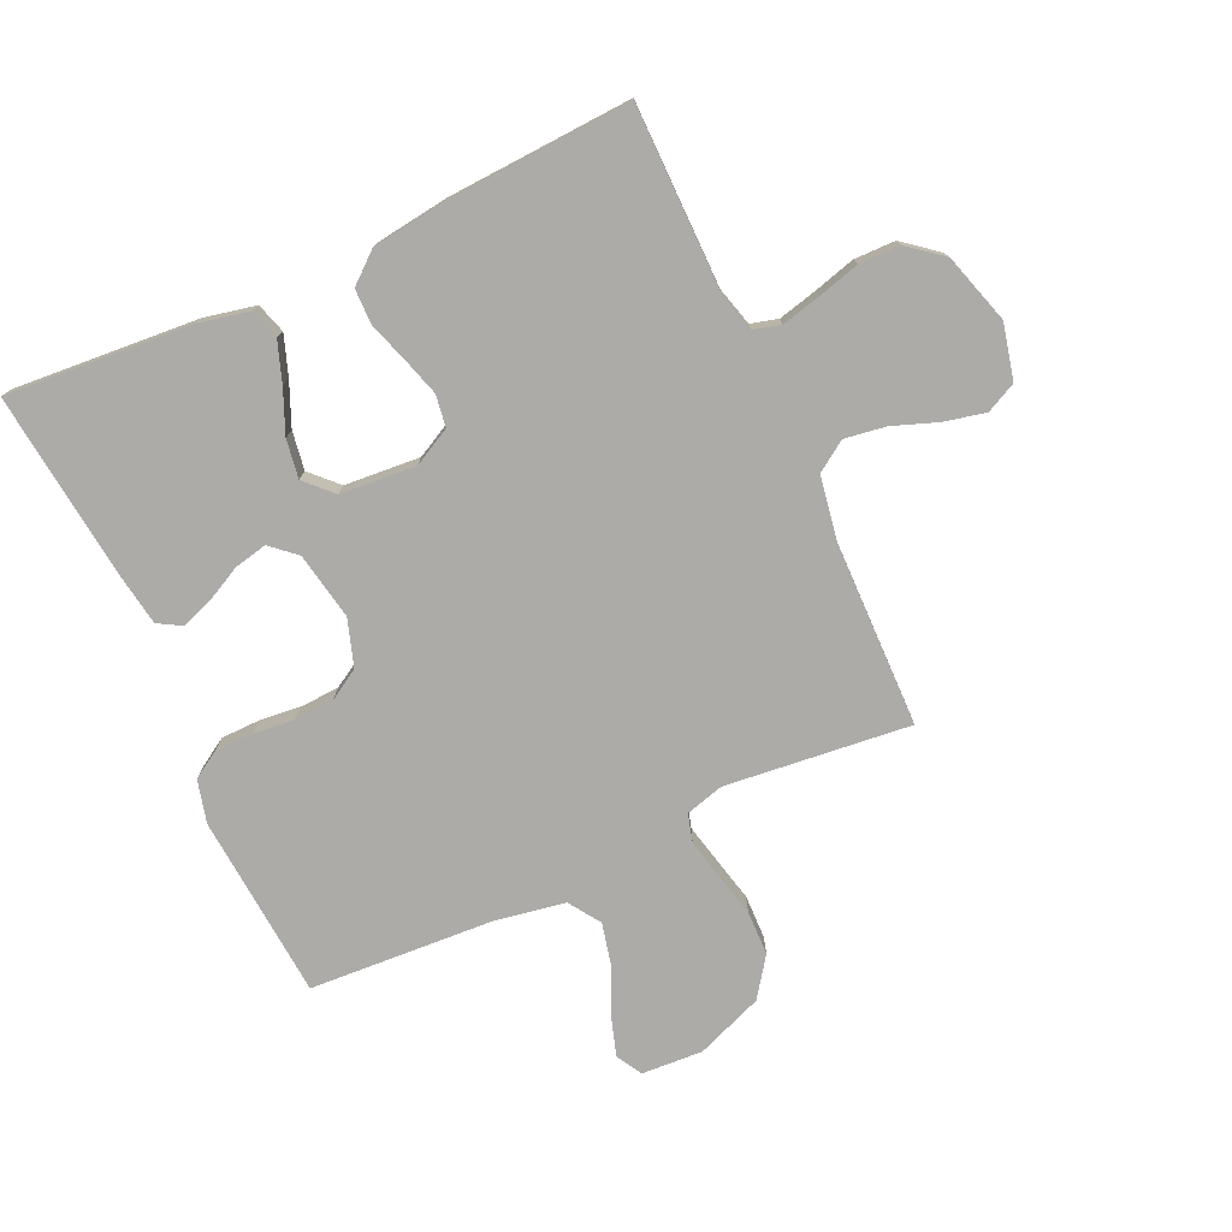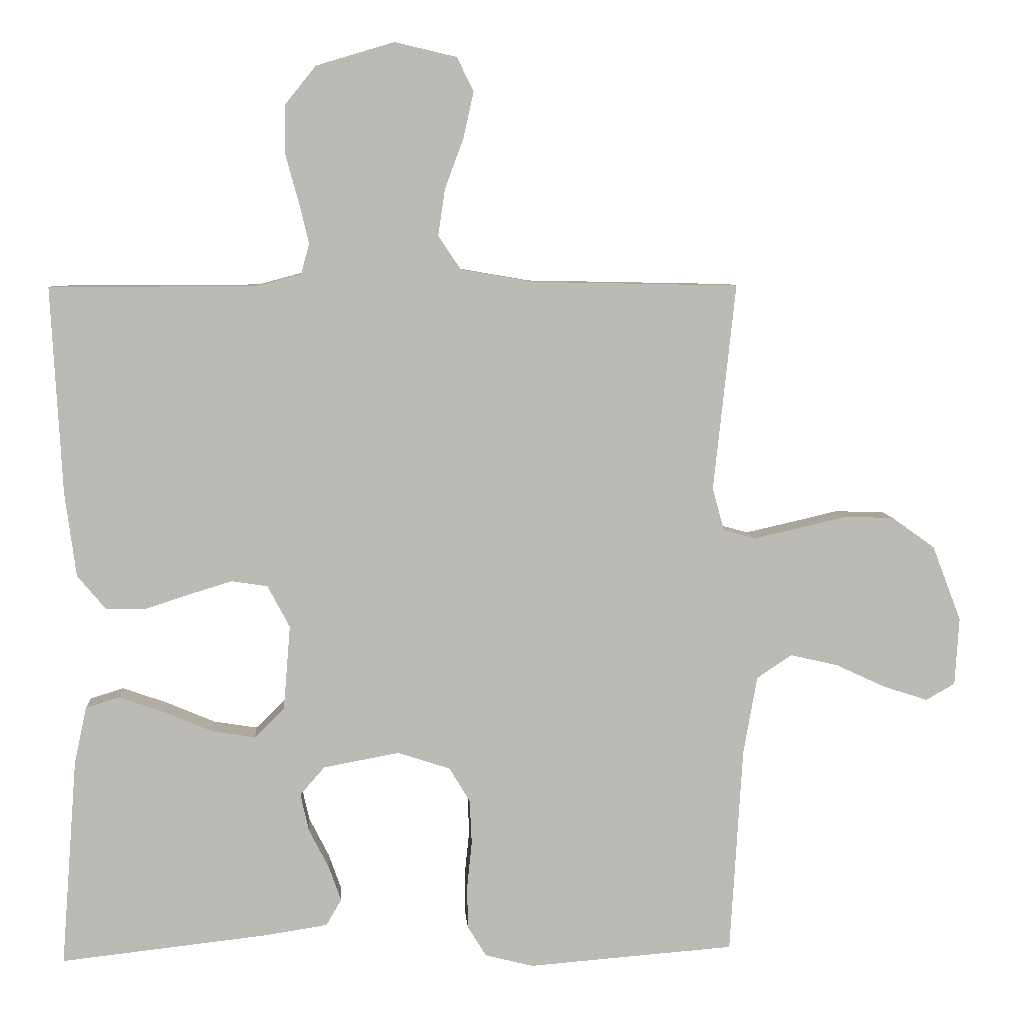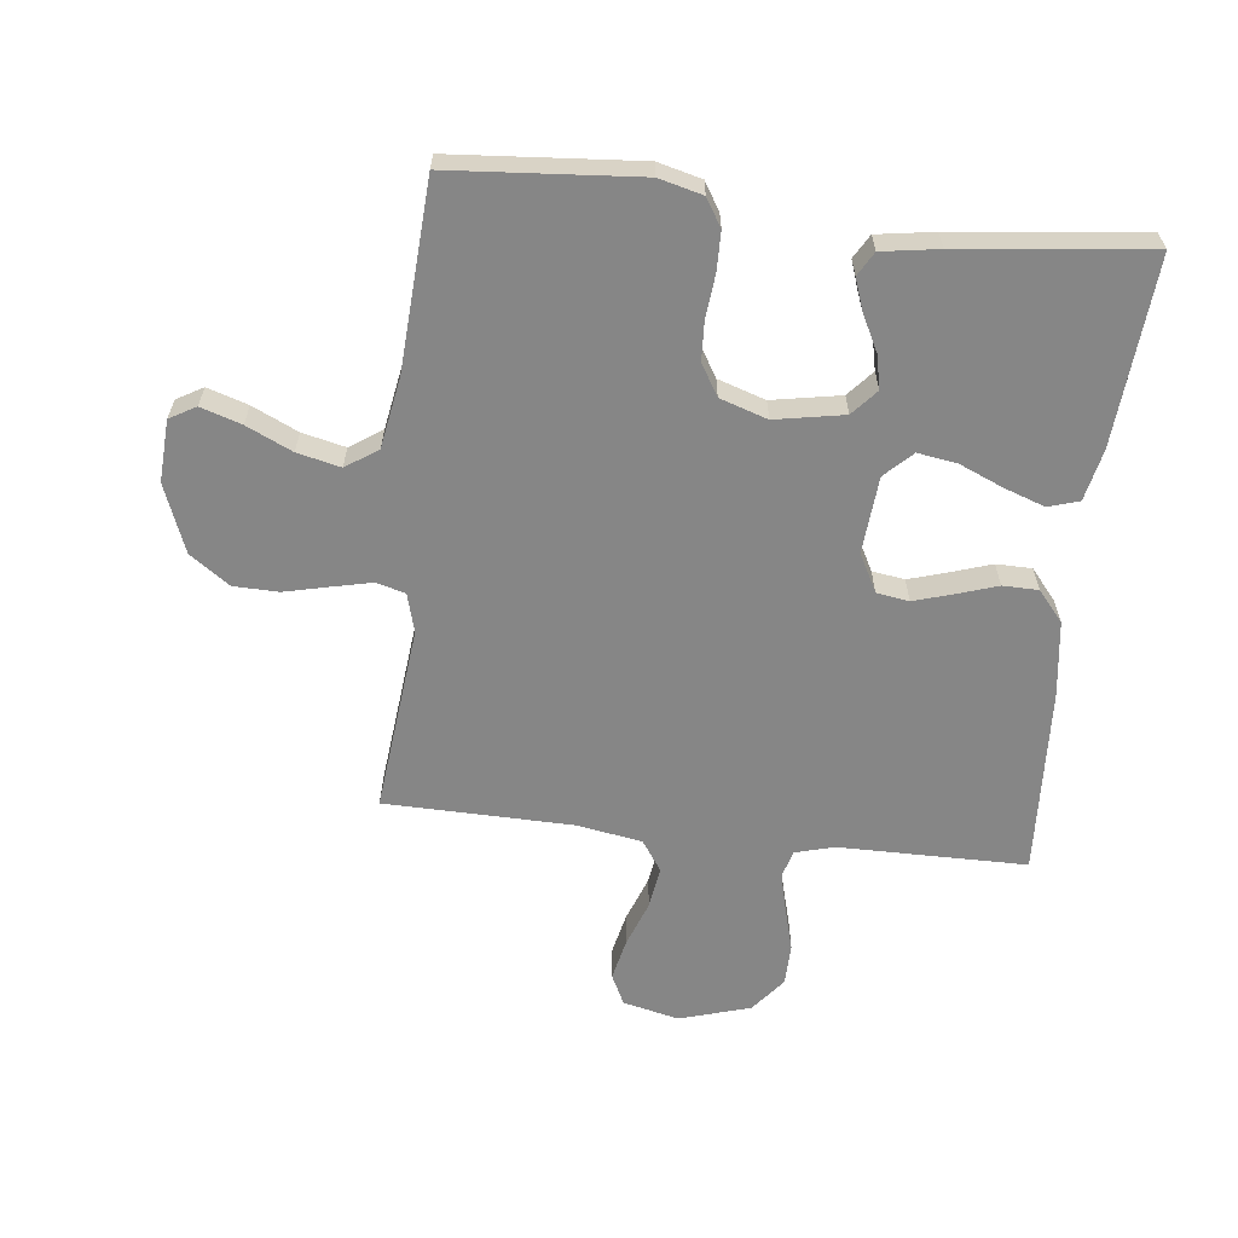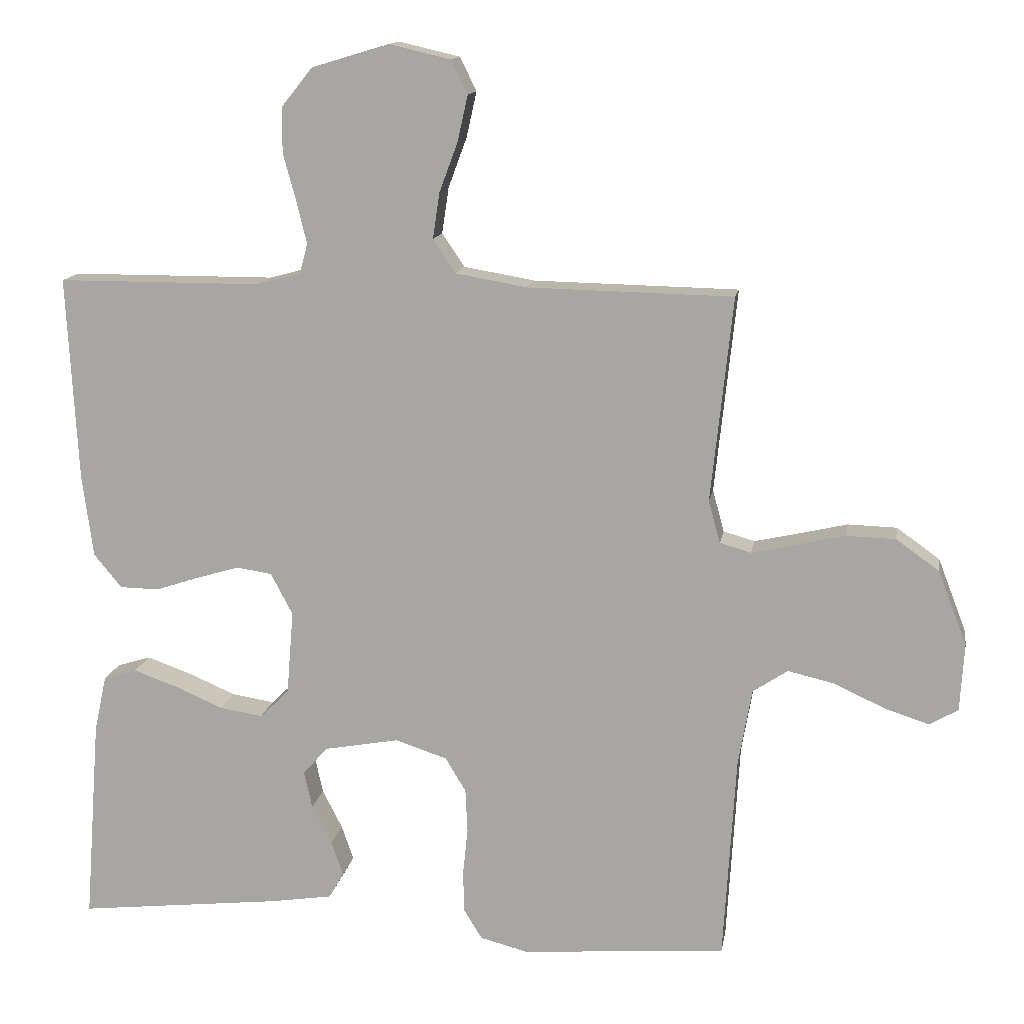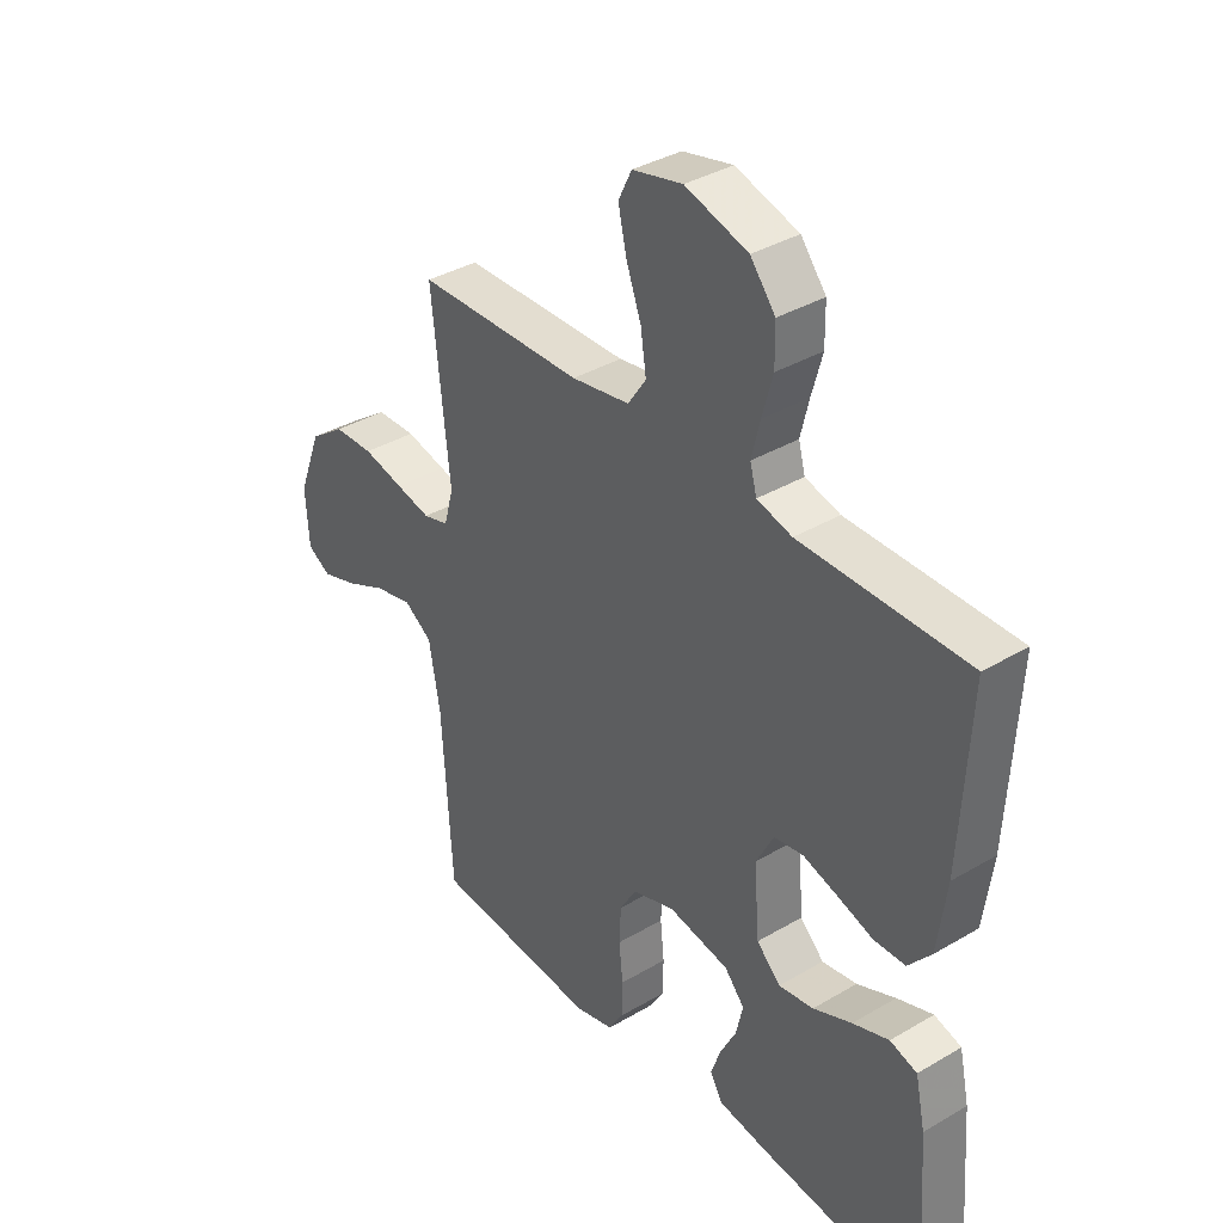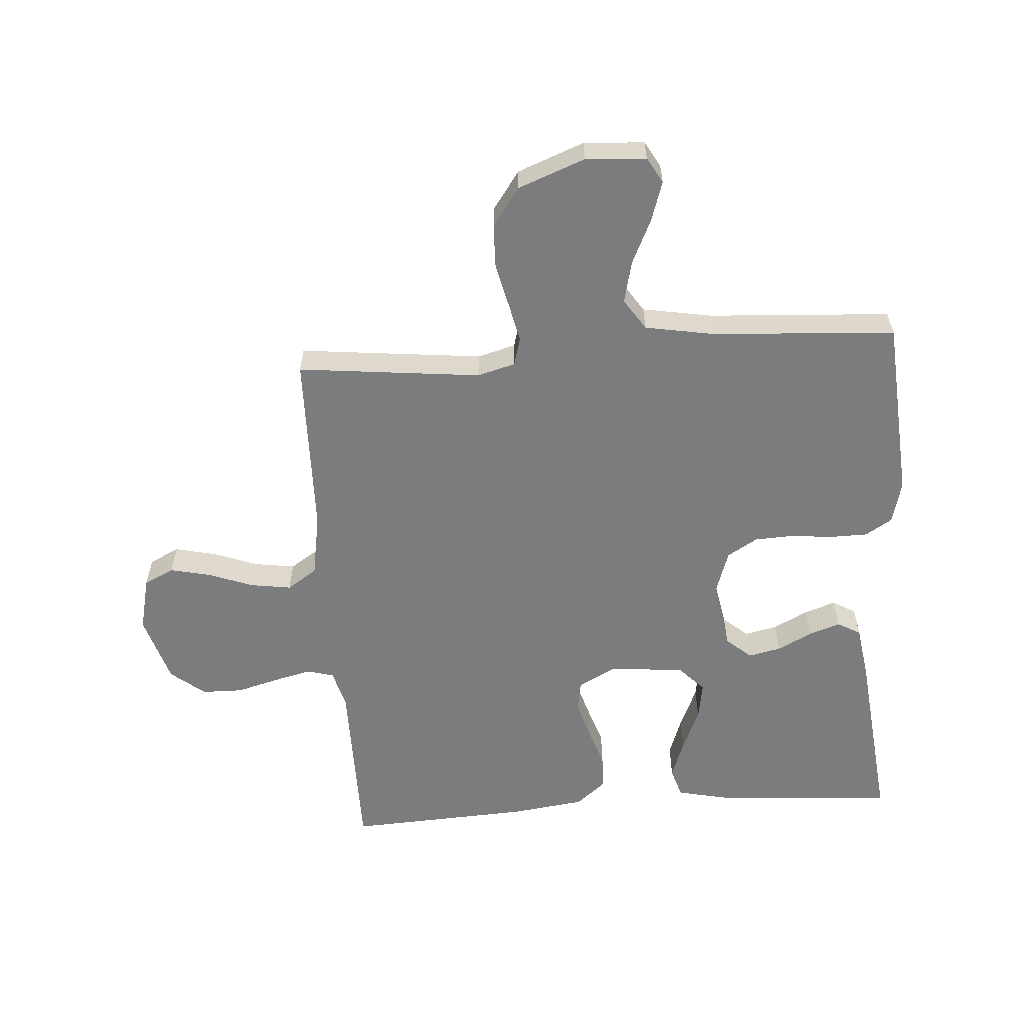
<metadata>
{"format":"obj","ext":"obj","renderer":"f3d","projection":"perspective","resolution":1024,"background":"white","views":[{"elev":-76.2,"azim":-65.3,"up":"+Y"},{"elev":7.0,"azim":-4.1,"up":"+Z"},{"elev":-62.1,"azim":173.6,"up":"+Y"},{"elev":13.5,"azim":9.5,"up":"+Z"},{"elev":36.7,"azim":-127.4,"up":"+Z"},{"elev":-58.6,"azim":94.0,"up":"+Y"}]}
</metadata>
<code>
v -0.5 0.07 -0.5
v -0.477 0.07 -0.2
v -0.459 0.07 -0.117
v -0.41 0.07 -0.102
v -0.345 0.07 -0.125
v -0.275 0.07 -0.155
v -0.212 0.07 -0.165
v -0.169 0.07 -0.123
v -0.159 0.07 0
v -0.191 0.07 0.061
v -0.243 0.07 0.069
v -0.306 0.07 0.05
v -0.37 0.07 0.029
v -0.427 0.07 0.03
v -0.468 0.07 0.079
v -0.484 0.07 0.2
v -0.5 0.07 0.5
v -0.2 0.07 0.501
v -0.137 0.07 0.518
v -0.125 0.07 0.562
v -0.14 0.07 0.624
v -0.159 0.07 0.693
v -0.158 0.07 0.76
v -0.113 0.07 0.816
v 0 0.07 0.85
v 0.09 0.07 0.829
v 0.114 0.07 0.78
v 0.099 0.07 0.713
v 0.072 0.07 0.64
v 0.062 0.07 0.573
v 0.095 0.07 0.524
v 0.2 0.07 0.506
v 0.5 0.07 0.5
v 0.468 0.07 0.2
v 0.485 0.07 0.138
v 0.531 0.07 0.125
v 0.594 0.07 0.139
v 0.667 0.07 0.156
v 0.739 0.07 0.154
v 0.802 0.07 0.109
v 0.844 0.07 0
v 0.838 0.07 -0.099
v 0.796 0.07 -0.123
v 0.731 0.07 -0.102
v 0.658 0.07 -0.068
v 0.589 0.07 -0.052
v 0.538 0.07 -0.086
v 0.518 0.07 -0.2
v 0.5 0.07 -0.5
v 0.2 0.07 -0.523
v 0.13 0.07 -0.505
v 0.103 0.07 -0.461
v 0.102 0.07 -0.399
v 0.109 0.07 -0.331
v 0.106 0.07 -0.267
v 0.076 0.07 -0.217
v 0 0.07 -0.192
v -0.11 0.07 -0.212
v -0.146 0.07 -0.253
v -0.134 0.07 -0.307
v -0.105 0.07 -0.364
v -0.087 0.07 -0.415
v -0.109 0.07 -0.453
v -0.2 0.07 -0.467
v -0.5 0 -0.5
v -0.477 0 -0.2
v -0.459 0 -0.117
v -0.41 0 -0.102
v -0.345 0 -0.125
v -0.275 0 -0.155
v -0.212 0 -0.165
v -0.169 0 -0.123
v -0.159 0 0
v -0.191 0 0.061
v -0.243 0 0.069
v -0.306 0 0.05
v -0.37 0 0.029
v -0.427 0 0.03
v -0.468 0 0.079
v -0.484 0 0.2
v -0.5 0 0.5
v -0.2 0 0.501
v -0.137 0 0.518
v -0.125 0 0.562
v -0.14 0 0.624
v -0.159 0 0.693
v -0.158 0 0.76
v -0.113 0 0.816
v 0 0 0.85
v 0.09 0 0.829
v 0.114 0 0.78
v 0.099 0 0.713
v 0.072 0 0.64
v 0.062 0 0.573
v 0.095 0 0.524
v 0.2 0 0.506
v 0.5 0 0.5
v 0.468 0 0.2
v 0.485 0 0.138
v 0.531 0 0.125
v 0.594 0 0.139
v 0.667 0 0.156
v 0.739 0 0.154
v 0.802 0 0.109
v 0.844 0 0
v 0.838 0 -0.099
v 0.796 0 -0.123
v 0.731 0 -0.102
v 0.658 0 -0.068
v 0.589 0 -0.052
v 0.538 0 -0.086
v 0.518 0 -0.2
v 0.5 0 -0.5
v 0.2 0 -0.523
v 0.13 0 -0.505
v 0.103 0 -0.461
v 0.102 0 -0.399
v 0.109 0 -0.331
v 0.106 0 -0.267
v 0.076 0 -0.217
v 0 0 -0.192
v -0.11 0 -0.212
v -0.146 0 -0.253
v -0.134 0 -0.307
v -0.105 0 -0.364
v -0.087 0 -0.415
v -0.109 0 -0.453
v -0.2 0 -0.467
f 60 61 62 63
f 59 60 63 64
f 51 52 53 54
f 51 54 55
f 48 49 50 51
f 47 48 51 55
f 46 47 55 56
f 42 43 44 45
f 42 45 46
f 41 42 46
f 40 41 46
f 37 38 39 40
f 36 37 40 46
f 35 36 46 56
f 32 33 34
f 31 32 34 35
f 26 27 28 29
f 26 29 30
f 25 26 30
f 24 25 30
f 21 22 23 24
f 20 21 24 30
f 19 20 30 31
f 15 16 17 18
f 12 13 14 15
f 11 12 15 18
f 10 11 18 19
f 3 4 5 6
f 1 2 3 6
f 59 64 1 6
f 58 59 6 7
f 57 58 7 8
f 56 57 8 9
f 19 31 35 56
f 9 10 19 56
f 127 126 125 124
f 128 127 124 123
f 118 117 116 115
f 119 118 115
f 115 114 113 112
f 119 115 112 111
f 120 119 111 110
f 109 108 107 106
f 110 109 106
f 110 106 105
f 110 105 104
f 104 103 102 101
f 110 104 101 100
f 120 110 100 99
f 98 97 96
f 99 98 96 95
f 93 92 91 90
f 94 93 90
f 94 90 89
f 94 89 88
f 88 87 86 85
f 94 88 85 84
f 95 94 84 83
f 82 81 80 79
f 79 78 77 76
f 82 79 76 75
f 83 82 75 74
f 70 69 68 67
f 70 67 66 65
f 70 65 128 123
f 71 70 123 122
f 72 71 122 121
f 73 72 121 120
f 120 99 95 83
f 120 83 74 73
f 1 65 66 2
f 2 66 67 3
f 3 67 68 4
f 4 68 69 5
f 5 69 70 6
f 6 70 71 7
f 7 71 72 8
f 8 72 73 9
f 9 73 74 10
f 10 74 75 11
f 11 75 76 12
f 12 76 77 13
f 13 77 78 14
f 14 78 79 15
f 15 79 80 16
f 16 80 81 17
f 17 81 82 18
f 18 82 83 19
f 19 83 84 20
f 20 84 85 21
f 21 85 86 22
f 22 86 87 23
f 23 87 88 24
f 24 88 89 25
f 25 89 90 26
f 26 90 91 27
f 27 91 92 28
f 28 92 93 29
f 29 93 94 30
f 30 94 95 31
f 31 95 96 32
f 32 96 97 33
f 33 97 98 34
f 34 98 99 35
f 35 99 100 36
f 36 100 101 37
f 37 101 102 38
f 38 102 103 39
f 39 103 104 40
f 40 104 105 41
f 41 105 106 42
f 42 106 107 43
f 43 107 108 44
f 44 108 109 45
f 45 109 110 46
f 46 110 111 47
f 47 111 112 48
f 48 112 113 49
f 49 113 114 50
f 50 114 115 51
f 51 115 116 52
f 52 116 117 53
f 53 117 118 54
f 54 118 119 55
f 55 119 120 56
f 56 120 121 57
f 57 121 122 58
f 58 122 123 59
f 59 123 124 60
f 60 124 125 61
f 61 125 126 62
f 62 126 127 63
f 63 127 128 64
f 64 128 65 1

</code>
